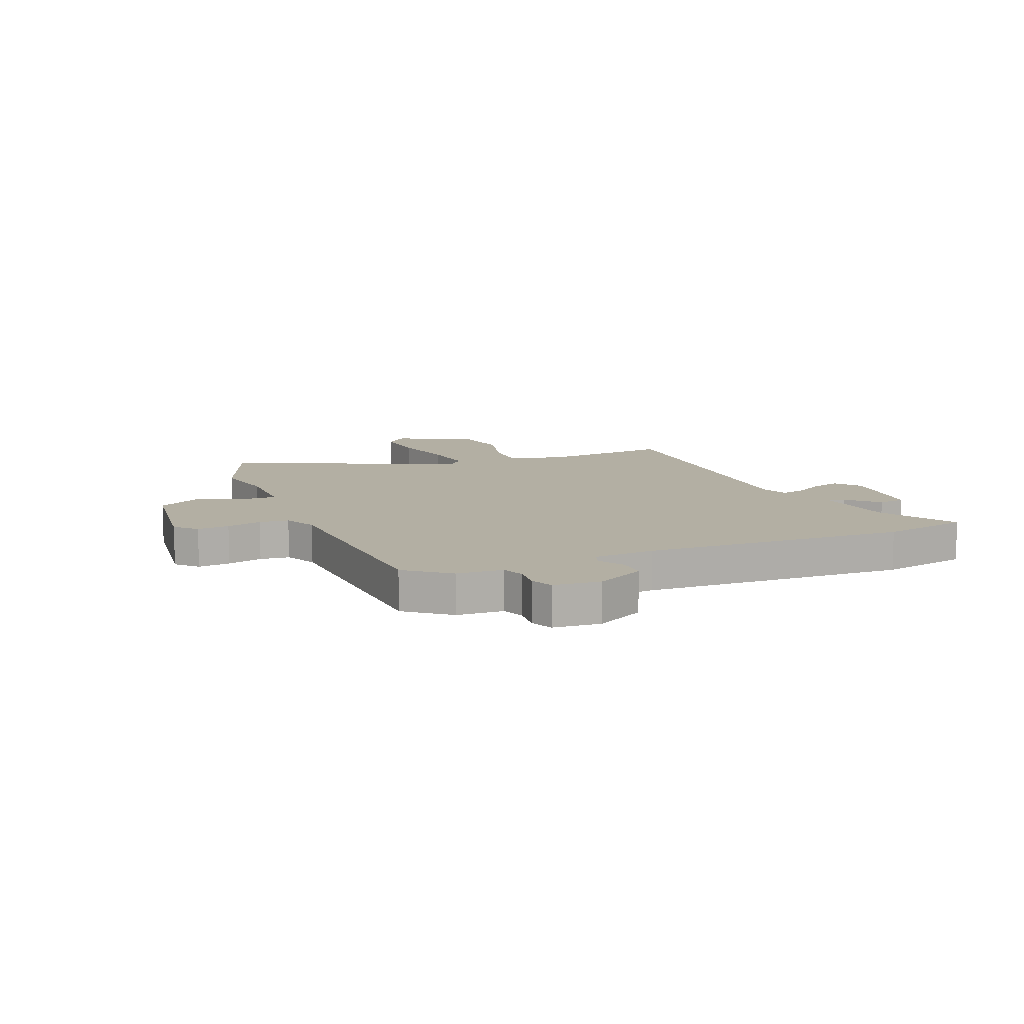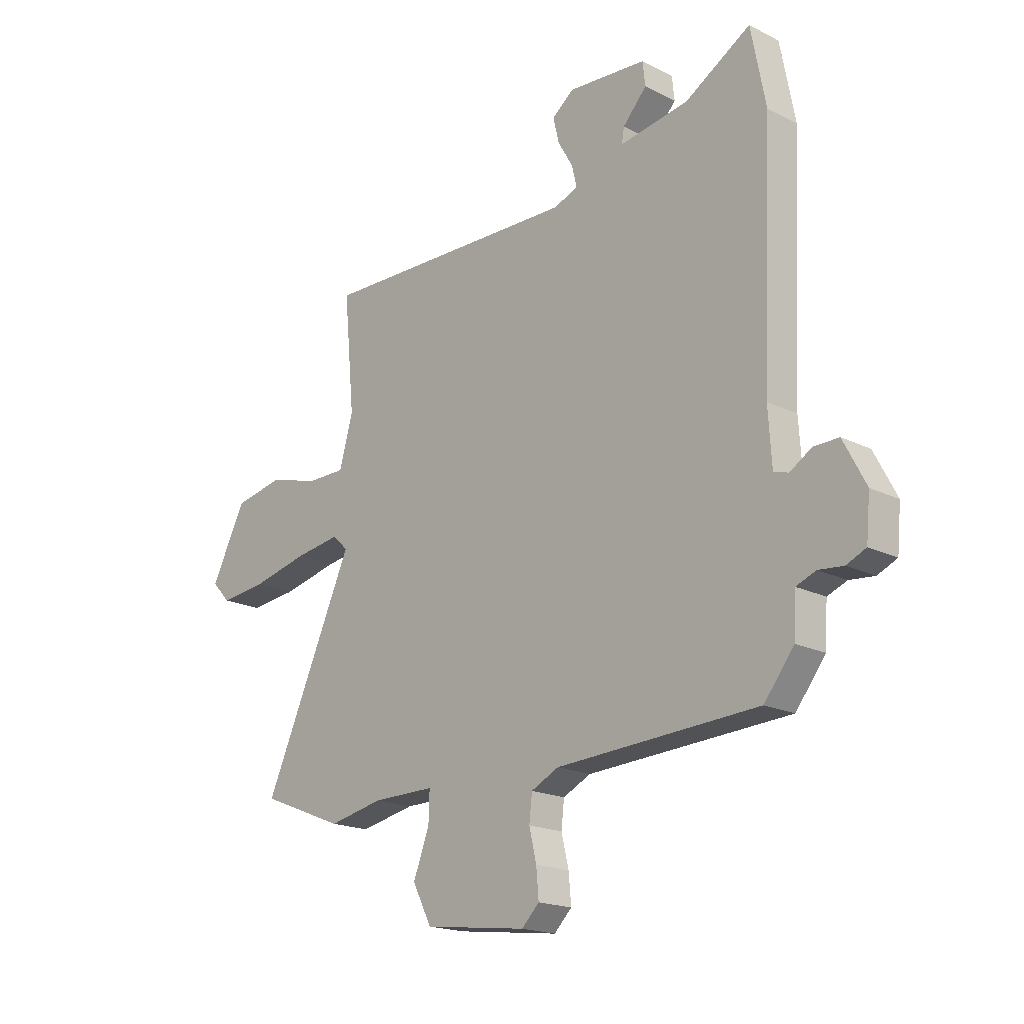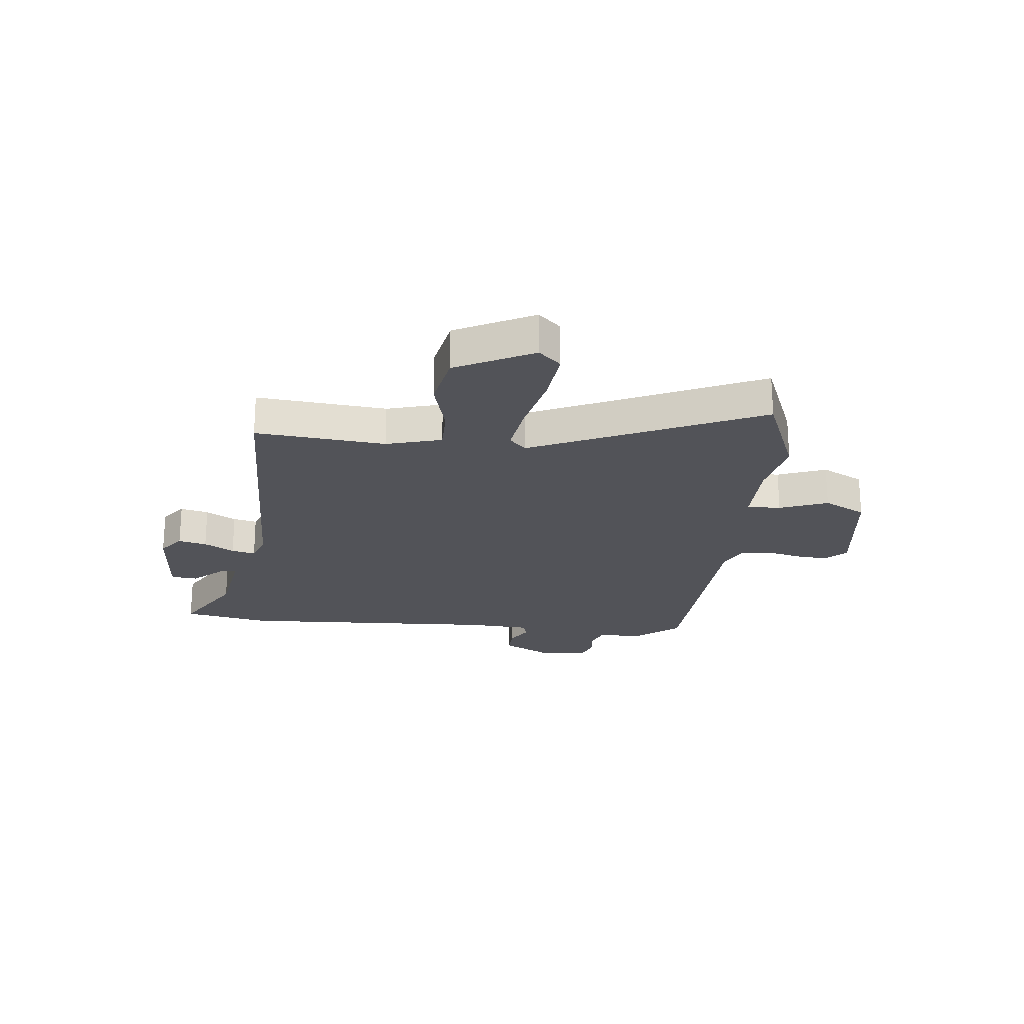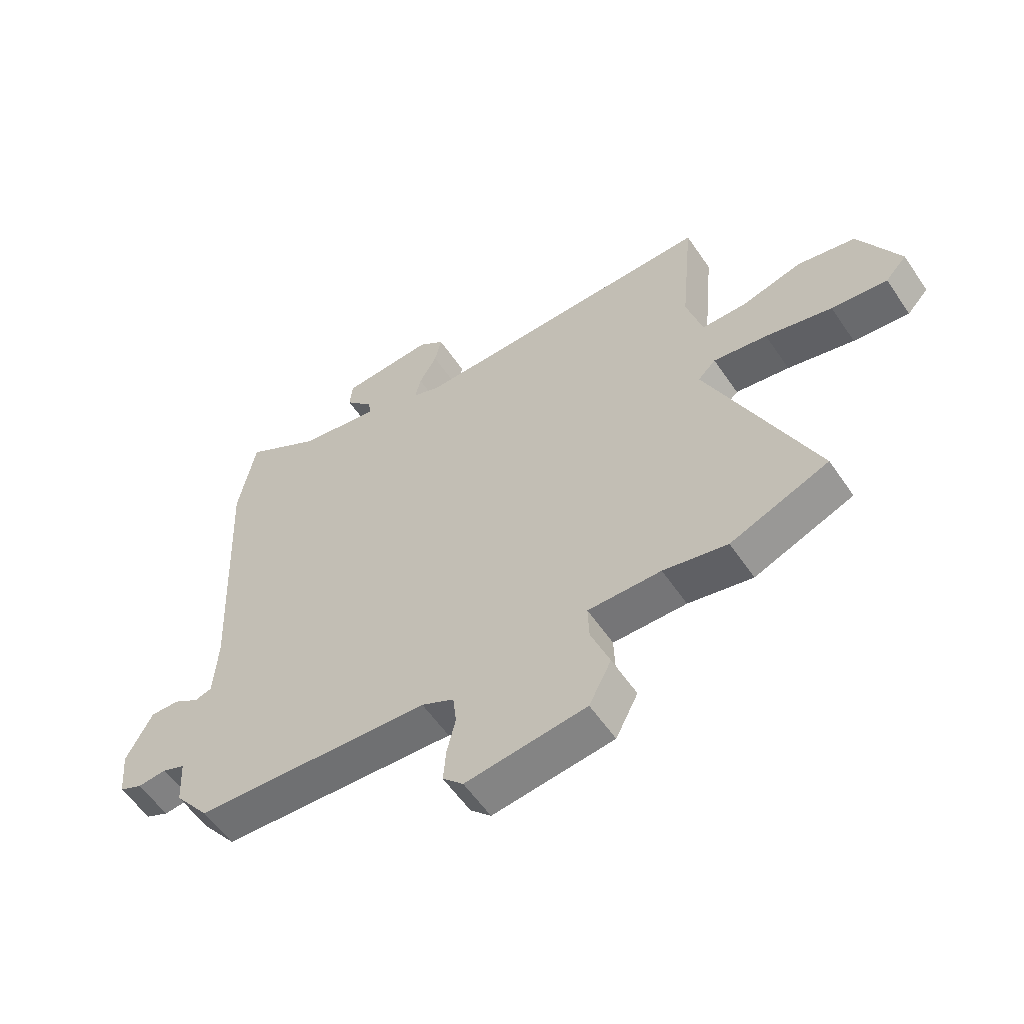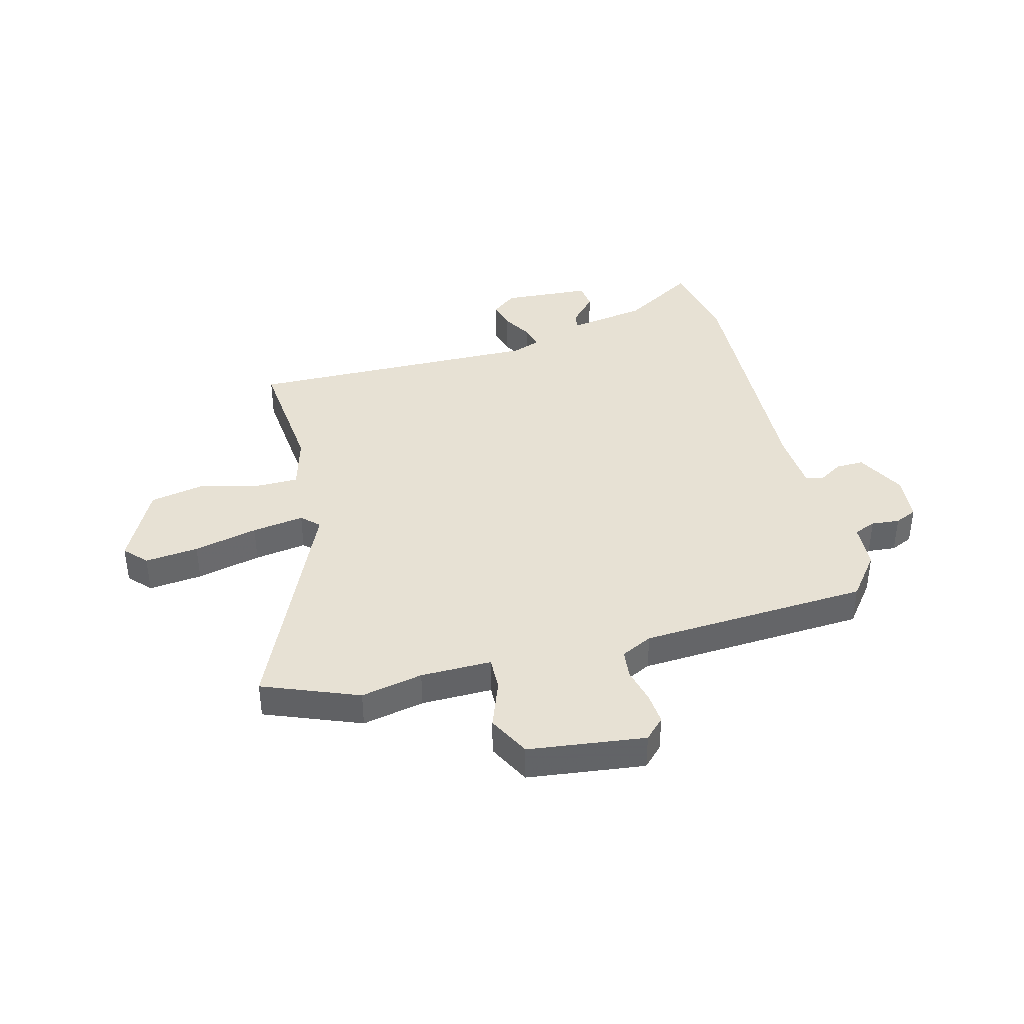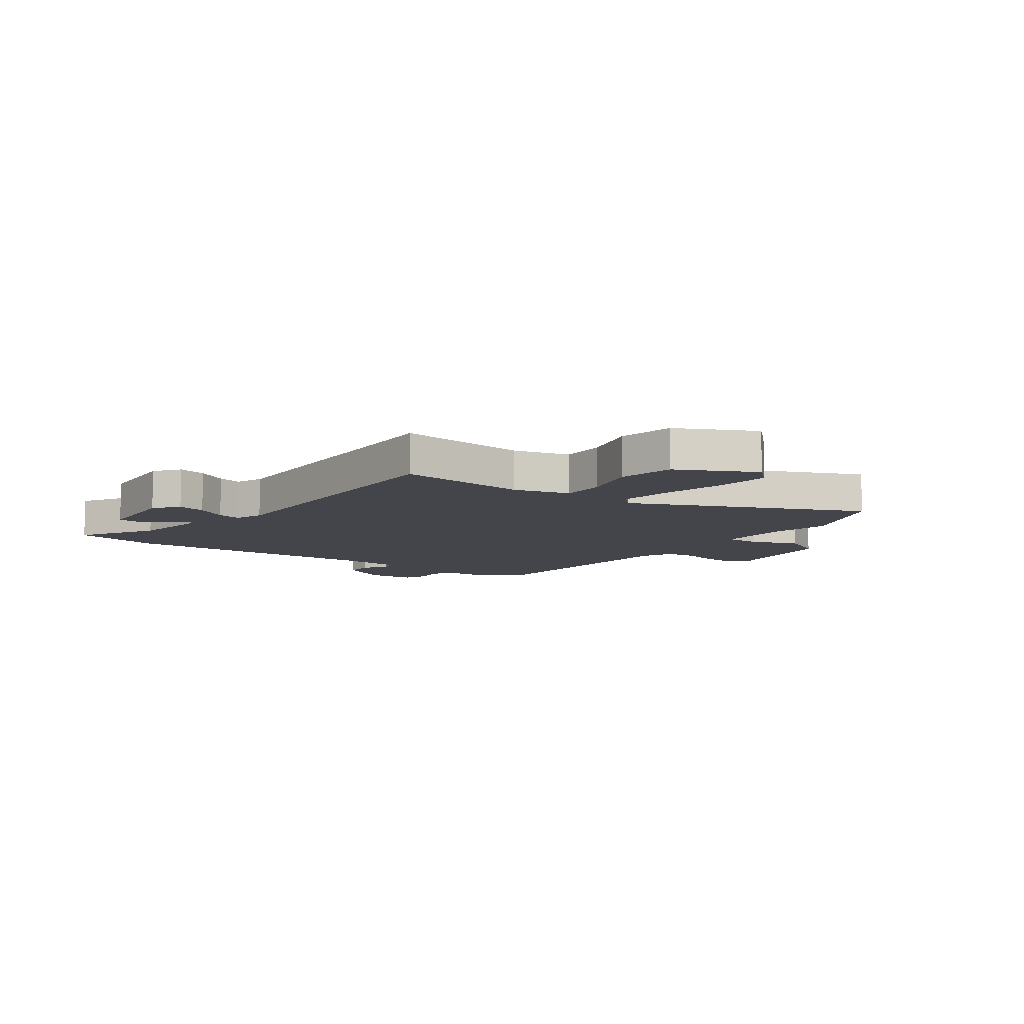
<metadata>
{"format":"obj","ext":"obj","renderer":"f3d","projection":"perspective","resolution":1024,"background":"white","views":[{"elev":11.1,"azim":-112.5,"up":"+Y"},{"elev":-18.6,"azim":-133.8,"up":"+Z"},{"elev":-22.7,"azim":84.0,"up":"+Y"},{"elev":-56.9,"azim":33.8,"up":"+Z"},{"elev":39.4,"azim":165.2,"up":"+Y"},{"elev":-9.2,"azim":53.9,"up":"+Y"}]}
</metadata>
<code>
v -0.508 0.07 0.457
v -0.478 0.07 0.614
v -0.344 0.07 0.533
v -0.202 0.07 0.51
v -0.207 0.07 0.54
v -0.256 0.07 0.594
v -0.251 0.07 0.642
v -0.09 0.07 0.653
v -0.045 0.07 0.618
v -0.057 0.07 0.567
v -0.088 0.07 0.513
v -0.098 0.07 0.47
v -0.048 0.07 0.451
v 0.488 0.07 0.462
v 0.466 0.07 0.228
v 0.494 0.07 0.128
v 0.573 0.07 0.128
v 0.677 0.07 0.156
v 0.778 0.07 0.136
v 0.849 0.07 -0.004
v 0.812 0.07 -0.044
v 0.715 0.07 -0.034
v 0.599 0.07 -0.007
v 0.505 0.07 0.007
v 0.474 0.07 -0.023
v 0.66 0.07 -0.436
v 0.488 0.07 -0.505
v 0.376 0.07 -0.482
v 0.248 0.07 -0.481
v 0.25 0.07 -0.542
v 0.283 0.07 -0.629
v 0.244 0.07 -0.705
v 0.033 0.07 -0.732
v -0.003 0.07 -0.696
v 0.002 0.07 -0.638
v 0.017 0.07 -0.575
v 0.011 0.07 -0.522
v -0.046 0.07 -0.494
v -0.46 0.07 -0.471
v -0.521 0.07 -0.393
v -0.526 0.07 -0.31
v -0.566 0.07 -0.294
v -0.617 0.07 -0.299
v -0.657 0.07 -0.281
v -0.665 0.07 -0.196
v -0.619 0.07 -0.108
v -0.568 0.07 -0.109
v -0.523 0.07 -0.137
v -0.493 0.07 -0.128
v -0.486 0.07 -0.017
v -0.508 0 0.457
v -0.478 0 0.614
v -0.344 0 0.533
v -0.202 0 0.51
v -0.207 0 0.54
v -0.256 0 0.594
v -0.251 0 0.642
v -0.09 0 0.653
v -0.045 0 0.618
v -0.057 0 0.567
v -0.088 0 0.513
v -0.098 0 0.47
v -0.048 0 0.451
v 0.488 0 0.462
v 0.466 0 0.228
v 0.494 0 0.128
v 0.573 0 0.128
v 0.677 0 0.156
v 0.778 0 0.136
v 0.849 0 -0.004
v 0.812 0 -0.044
v 0.715 0 -0.034
v 0.599 0 -0.007
v 0.505 0 0.007
v 0.474 0 -0.023
v 0.66 0 -0.436
v 0.488 0 -0.505
v 0.376 0 -0.482
v 0.248 0 -0.481
v 0.25 0 -0.542
v 0.283 0 -0.629
v 0.244 0 -0.705
v 0.033 0 -0.732
v -0.003 0 -0.696
v 0.002 0 -0.638
v 0.017 0 -0.575
v 0.011 0 -0.522
v -0.046 0 -0.494
v -0.46 0 -0.471
v -0.521 0 -0.393
v -0.526 0 -0.31
v -0.566 0 -0.294
v -0.617 0 -0.299
v -0.657 0 -0.281
v -0.665 0 -0.196
v -0.619 0 -0.108
v -0.568 0 -0.109
v -0.523 0 -0.137
v -0.493 0 -0.128
v -0.486 0 -0.017
f 45 46 47 48
f 45 48 49
f 42 43 44 45
f 41 42 45 49
f 38 39 40 41
f 38 41 49
f 37 38 49 50
f 33 34 35 36
f 31 32 33 36
f 30 31 36 37
f 29 30 37 50
f 25 26 27 28
f 25 28 29 50
f 20 21 22 23
f 20 23 24
f 17 18 19 20
f 16 17 20 24
f 15 16 24 25
f 13 14 15
f 12 13 15 25
f 8 9 10 11
f 8 11 12
f 5 6 7 8
f 4 5 8 12
f 3 4 12 25
f 3 25 50
f 1 2 3 50
f 98 97 96 95
f 99 98 95
f 95 94 93 92
f 99 95 92 91
f 91 90 89 88
f 99 91 88
f 100 99 88 87
f 86 85 84 83
f 86 83 82 81
f 87 86 81 80
f 100 87 80 79
f 78 77 76 75
f 100 79 78 75
f 73 72 71 70
f 74 73 70
f 70 69 68 67
f 74 70 67 66
f 75 74 66 65
f 65 64 63
f 75 65 63 62
f 61 60 59 58
f 62 61 58
f 58 57 56 55
f 62 58 55 54
f 75 62 54 53
f 100 75 53
f 100 53 52 51
f 1 51 52 2
f 2 52 53 3
f 3 53 54 4
f 4 54 55 5
f 5 55 56 6
f 6 56 57 7
f 7 57 58 8
f 8 58 59 9
f 9 59 60 10
f 10 60 61 11
f 11 61 62 12
f 12 62 63 13
f 13 63 64 14
f 14 64 65 15
f 15 65 66 16
f 16 66 67 17
f 17 67 68 18
f 18 68 69 19
f 19 69 70 20
f 20 70 71 21
f 21 71 72 22
f 22 72 73 23
f 23 73 74 24
f 24 74 75 25
f 25 75 76 26
f 26 76 77 27
f 27 77 78 28
f 28 78 79 29
f 29 79 80 30
f 30 80 81 31
f 31 81 82 32
f 32 82 83 33
f 33 83 84 34
f 34 84 85 35
f 35 85 86 36
f 36 86 87 37
f 37 87 88 38
f 38 88 89 39
f 39 89 90 40
f 40 90 91 41
f 41 91 92 42
f 42 92 93 43
f 43 93 94 44
f 44 94 95 45
f 45 95 96 46
f 46 96 97 47
f 47 97 98 48
f 48 98 99 49
f 49 99 100 50
f 50 100 51 1

</code>
